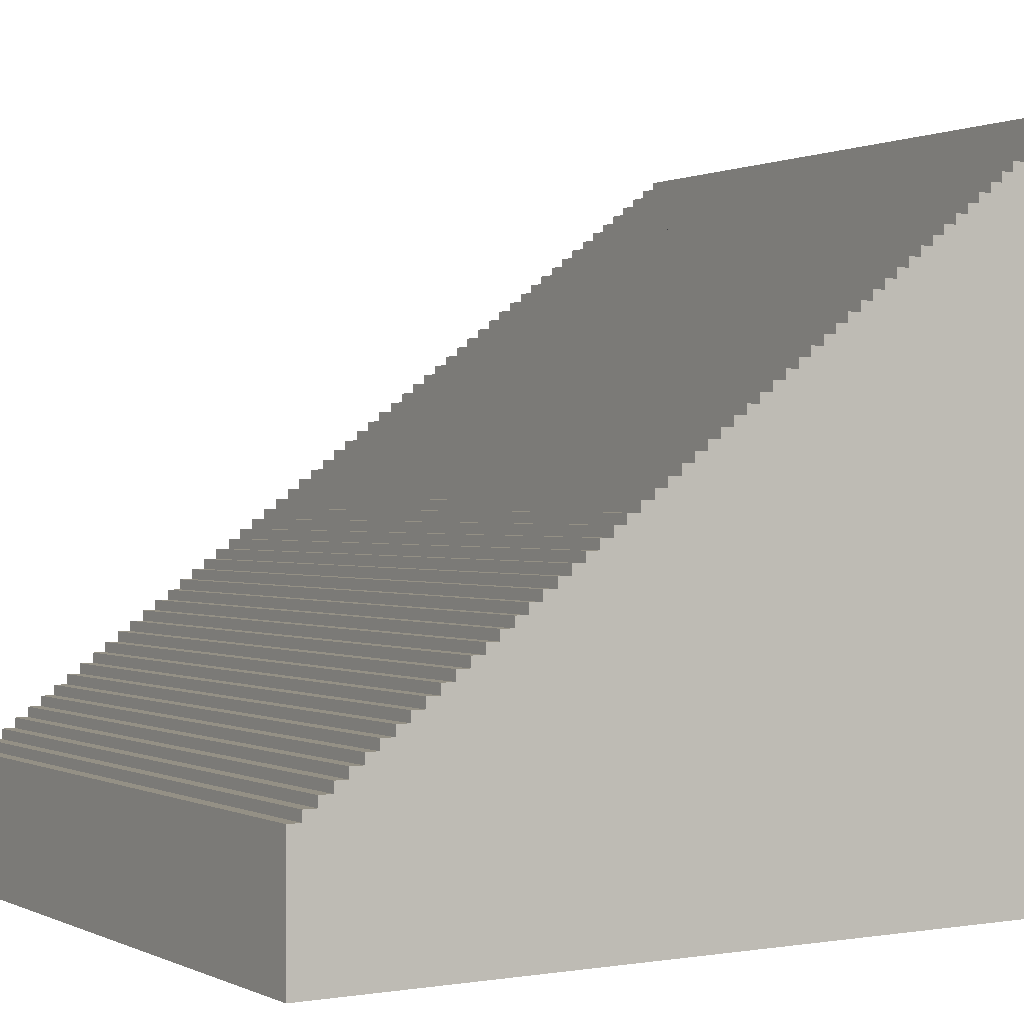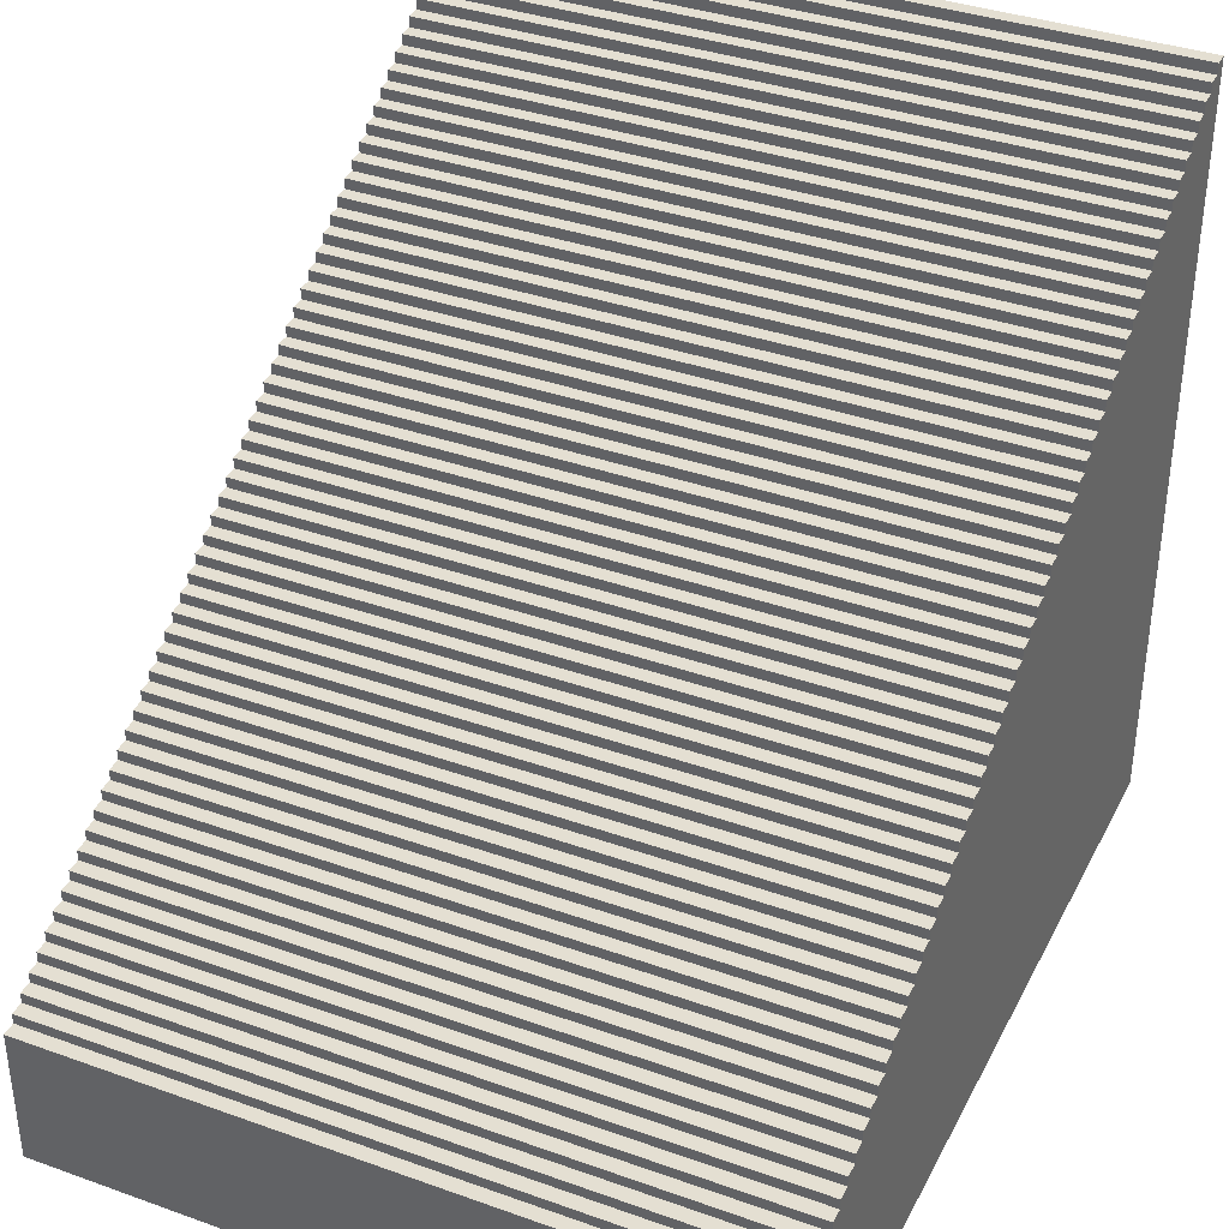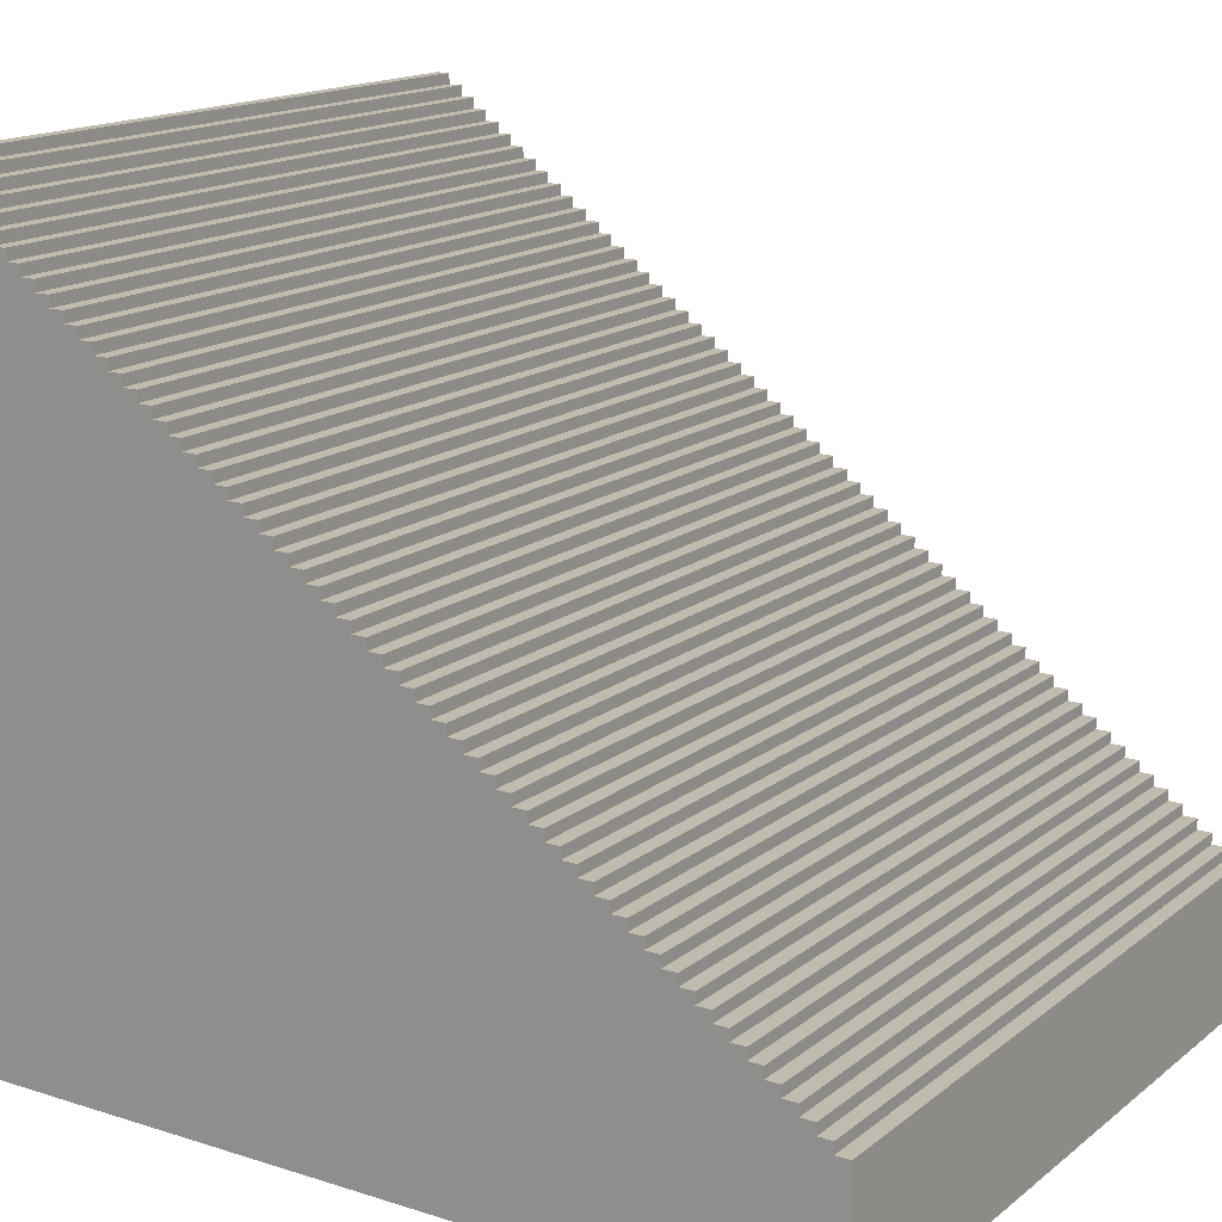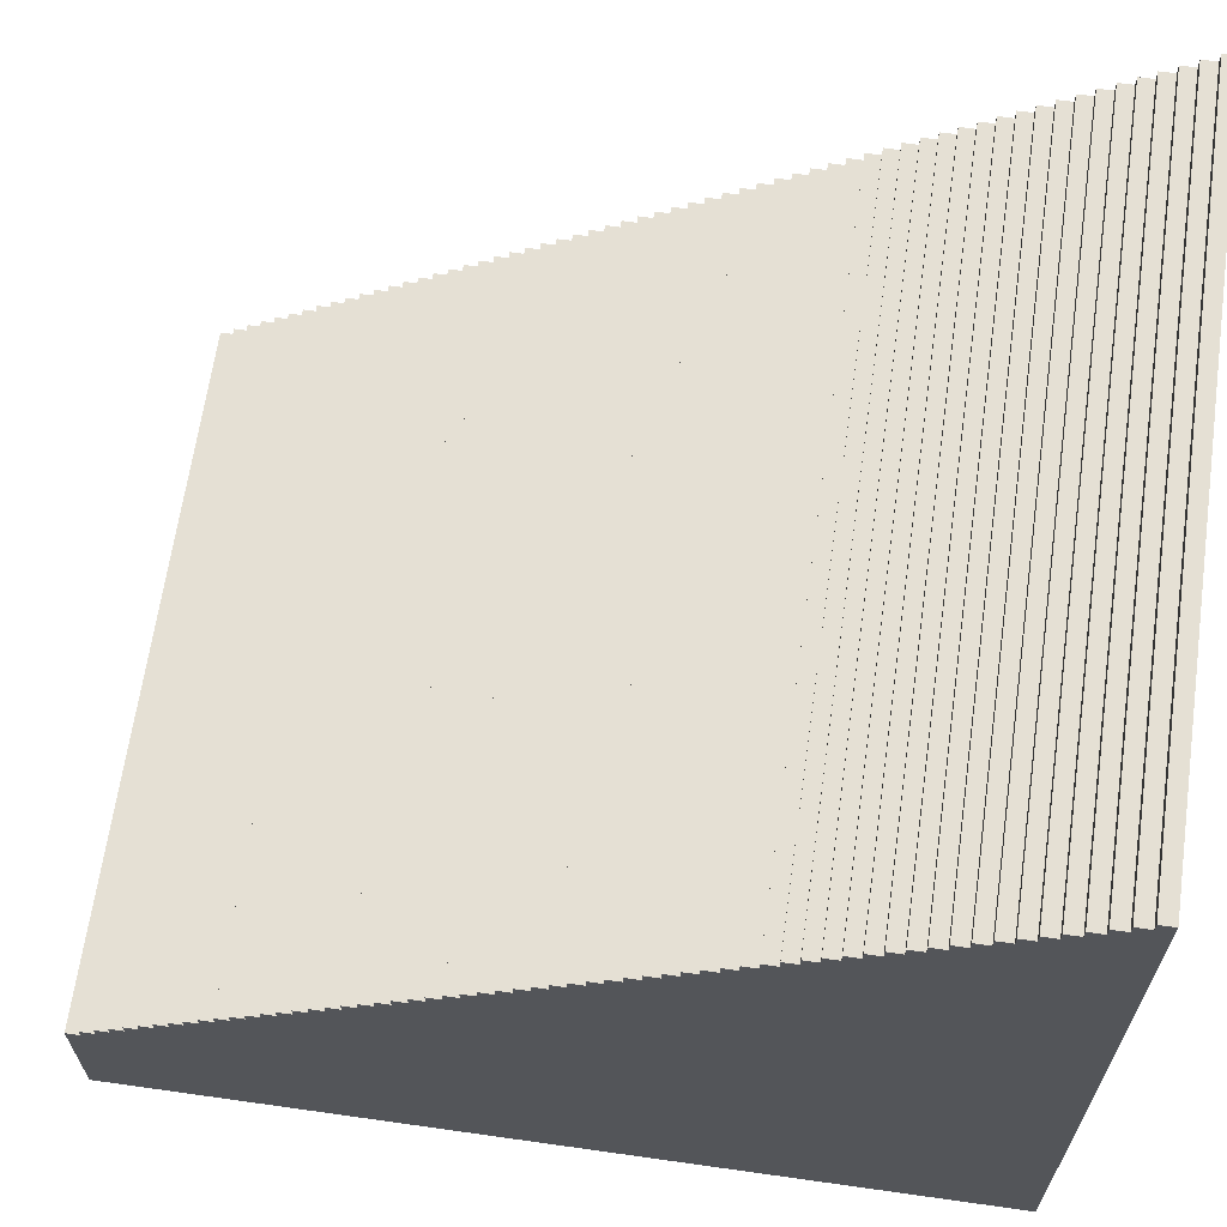
<metadata>
{"format":"obj","ext":"obj","renderer":"f3d","projection":"perspective","resolution":1024,"background":"white","views":[{"elev":0.4,"azim":58.2,"up":"+Z"},{"elev":37.1,"azim":24.7,"up":"+Z"},{"elev":16.0,"azim":-56.8,"up":"+Z"},{"elev":65.4,"azim":98.1,"up":"+Z"}]}
</metadata>
<code>
g Part 1
v 0.1244 0.00254 0.0273
v 0 0.00254 0.0273
v 0 0.00254 0.0254
v 0.1244 0.00254 0.0254
v 0 0 0.0254
v 0.1244 0 0.0254
v 0 0 0
v 0.1244 0 0
v 0 0.1524 0
v 0.1244 0.1524 0
v 0 0.1524 0.1378
v 0.1244 0.1524 0.1378
v 0 0.1499 0.1378
v 0.1244 0.1499 0.1378
v 0 0.1499 0.1359
v 0.1244 0.1499 0.1359
v 0 0.1473 0.1359
v 0.1244 0.1473 0.1359
v 0 0.1473 0.134
v 0.1244 0.1473 0.134
v 0 0.1448 0.134
v 0.1244 0.1448 0.134
v 0 0.1448 0.1321
v 0.1244 0.1448 0.1321
v 0 0.1422 0.1321
v 0.1244 0.1422 0.1321
v 0 0.1422 0.1302
v 0.1244 0.1422 0.1302
v 0 0.1397 0.1302
v 0.1244 0.1397 0.1302
v 0 0.1397 0.1283
v 0.1244 0.1397 0.1283
v 0 0.1372 0.1283
v 0.1244 0.1372 0.1283
v 0 0.1372 0.1264
v 0.1244 0.1372 0.1264
v 0 0.1346 0.1264
v 0.1244 0.1346 0.1264
v 0 0.1346 0.1245
v 0.1244 0.1346 0.1245
v 0 0.1321 0.1245
v 0.1244 0.1321 0.1245
v 0 0.1321 0.1226
v 0.1244 0.1321 0.1226
v 0 0.1295 0.1226
v 0.1244 0.1295 0.1226
v 0 0.1295 0.1206
v 0.1244 0.1295 0.1206
v 0 0.127 0.1206
v 0.1244 0.127 0.1206
v 0 0.127 0.1187
v 0.1244 0.127 0.1187
v 0 0.1245 0.1187
v 0.1244 0.1245 0.1187
v 0 0.1245 0.1168
v 0.1244 0.1245 0.1168
v 0 0.1219 0.1168
v 0.1244 0.1219 0.1168
v 0 0.1219 0.1149
v 0.1244 0.1219 0.1149
v 0 0.1194 0.1149
v 0.1244 0.1194 0.1149
v 0 0.1194 0.113
v 0.1244 0.1194 0.113
v 0 0.1168 0.113
v 0.1244 0.1168 0.113
v 0 0.1168 0.1111
v 0.1244 0.1168 0.1111
v 0 0.1143 0.1111
v 0.1244 0.1143 0.1111
v 0 0.1143 0.1092
v 0.1244 0.1143 0.1092
v 0 0.1118 0.1092
v 0.1244 0.1118 0.1092
v 0 0.1118 0.1073
v 0.1244 0.1118 0.1073
v 0 0.1092 0.1073
v 0.1244 0.1092 0.1073
v 0 0.1092 0.1054
v 0.1244 0.1092 0.1054
v 0 0.1067 0.1054
v 0.1244 0.1067 0.1054
v 0 0.1067 0.1035
v 0.1244 0.1067 0.1035
v 0 0.1041 0.1035
v 0.1244 0.1041 0.1035
v 0 0.1041 0.1016
v 0.1244 0.1041 0.1016
v 0 0.1016 0.1016
v 0.1244 0.1016 0.1016
v 0 0.1016 0.0997
v 0.1244 0.1016 0.0997
v 0 0.09906 0.0997
v 0.1244 0.09906 0.0997
v 0 0.09906 0.09779
v 0.1244 0.09906 0.09779
v 0 0.09652 0.09779
v 0.1244 0.09652 0.09779
v 0 0.09652 0.09588
v 0.1244 0.09652 0.09588
v 0 0.09398 0.09588
v 0.1244 0.09398 0.09588
v 0 0.09398 0.09398
v 0.1244 0.09398 0.09398
v 0 0.09144 0.09398
v 0.1244 0.09144 0.09398
v 0 0.09144 0.09208
v 0.1244 0.09144 0.09208
v 0 0.0889 0.09208
v 0.1244 0.0889 0.09208
v 0 0.0889 0.09017
v 0.1244 0.0889 0.09017
v 0 0.08636 0.09017
v 0.1244 0.08636 0.09017
v 0 0.08636 0.08826
v 0.1244 0.08636 0.08826
v 0 0.08382 0.08826
v 0.1244 0.08382 0.08826
v 0 0.08382 0.08636
v 0.1244 0.08382 0.08636
v 0 0.08128 0.08636
v 0.1244 0.08128 0.08636
v 0 0.08128 0.08446
v 0.1244 0.08128 0.08446
v 0 0.07874 0.08446
v 0.1244 0.07874 0.08446
v 0 0.07874 0.08255
v 0.1244 0.07874 0.08255
v 0 0.0762 0.08255
v 0.1244 0.0762 0.08255
v 0 0.0762 0.08064
v 0.1244 0.0762 0.08064
v 0 0.07366 0.08064
v 0.1244 0.07366 0.08064
v 0 0.07366 0.07874
v 0.1244 0.07366 0.07874
v 0 0.07112 0.07874
v 0.1244 0.07112 0.07874
v 0 0.07112 0.07684
v 0.1244 0.07112 0.07684
v 0 0.06858 0.07684
v 0.1244 0.06858 0.07684
v 0 0.06858 0.07493
v 0.1244 0.06858 0.07493
v 0 0.06604 0.07493
v 0.1244 0.06604 0.07493
v 0 0.06604 0.07303
v 0.1244 0.06604 0.07303
v 0 0.0635 0.07303
v 0.1244 0.0635 0.07303
v 0 0.0635 0.07112
v 0.1244 0.0635 0.07112
v 0 0.06096 0.07112
v 0.1244 0.06096 0.07112
v 0 0.06096 0.06921
v 0.1244 0.06096 0.06921
v 0 0.05842 0.06921
v 0.1244 0.05842 0.06921
v 0 0.05842 0.06731
v 0.1244 0.05842 0.06731
v 0 0.05588 0.06731
v 0.1244 0.05588 0.06731
v 0 0.05588 0.06541
v 0.1244 0.05588 0.06541
v 0 0.05334 0.06541
v 0.1244 0.05334 0.06541
v 0 0.05334 0.0635
v 0.1244 0.05334 0.0635
v 0 0.0508 0.0635
v 0.1244 0.0508 0.0635
v 0 0.0508 0.06159
v 0.1244 0.0508 0.06159
v 0 0.04826 0.06159
v 0.1244 0.04826 0.06159
v 0 0.04826 0.05969
v 0.1244 0.04826 0.05969
v 0 0.04572 0.05969
v 0.1244 0.04572 0.05969
v 0 0.04572 0.05779
v 0.1244 0.04572 0.05779
v 0 0.04318 0.05779
v 0.1244 0.04318 0.05779
v 0 0.04318 0.05588
v 0.1244 0.04318 0.05588
v 0 0.04064 0.05588
v 0.1244 0.04064 0.05588
v 0 0.04064 0.05398
v 0.1244 0.04064 0.05398
v 0 0.0381 0.05398
v 0.1244 0.0381 0.05398
v 0 0.0381 0.05207
v 0.1244 0.0381 0.05207
v 0 0.03556 0.05207
v 0.1244 0.03556 0.05207
v 0 0.03556 0.05017
v 0.1244 0.03556 0.05017
v 0 0.03302 0.05017
v 0.1244 0.03302 0.05017
v 0 0.03302 0.04826
v 0.1244 0.03302 0.04826
v 0 0.03048 0.04826
v 0.1244 0.03048 0.04826
v 0 0.03048 0.04636
v 0.1244 0.03048 0.04636
v 0 0.02794 0.04636
v 0.1244 0.02794 0.04636
v 0 0.02794 0.04445
v 0.1244 0.02794 0.04445
v 0 0.0254 0.04445
v 0.1244 0.0254 0.04445
v 0 0.0254 0.04254
v 0.1244 0.0254 0.04254
v 0 0.02286 0.04254
v 0.1244 0.02286 0.04254
v 0 0.02286 0.04064
v 0.1244 0.02286 0.04064
v 0 0.02032 0.04064
v 0.1244 0.02032 0.04064
v 0 0.02032 0.03873
v 0.1244 0.02032 0.03873
v 0 0.01778 0.03873
v 0.1244 0.01778 0.03873
v 0 0.01778 0.03683
v 0.1244 0.01778 0.03683
v 0 0.01524 0.03683
v 0.1244 0.01524 0.03683
v 0 0.01524 0.03492
v 0.1244 0.01524 0.03492
v 0 0.0127 0.03492
v 0.1244 0.0127 0.03492
v 0 0.0127 0.03302
v 0.1244 0.0127 0.03302
v 0 0.01016 0.03302
v 0.1244 0.01016 0.03302
v 0 0.01016 0.03112
v 0.1244 0.01016 0.03112
v 0 0.00762 0.03112
v 0.1244 0.00762 0.03112
v 0 0.00762 0.02921
v 0.1244 0.00762 0.02921
v 0.1244 0.00508 0.0273
v 0.1244 0.00508 0.02921
v 0 0.00508 0.0273
v 0 0.00508 0.02921
o mesh0
f 1 2 3
f 3 4 1
o mesh1
f 4 3 5
f 5 6 4
o mesh2
f 6 5 7
f 7 8 6
o mesh3
f 8 7 9
f 9 10 8
o mesh4
f 10 9 11
f 11 12 10
o mesh5
f 12 11 13
f 13 14 12
o mesh6
f 14 13 15
f 15 16 14
o mesh7
f 16 15 17
f 17 18 16
o mesh8
f 18 17 19
f 19 20 18
o mesh9
f 20 19 21
f 21 22 20
o mesh10
f 22 21 23
f 23 24 22
o mesh11
f 24 23 25
f 25 26 24
o mesh12
f 26 25 27
f 27 28 26
o mesh13
f 28 27 29
f 29 30 28
o mesh14
f 30 29 31
f 31 32 30
o mesh15
f 32 31 33
f 33 34 32
o mesh16
f 34 33 35
f 35 36 34
o mesh17
f 36 35 37
f 37 38 36
o mesh18
f 38 37 39
f 39 40 38
o mesh19
f 40 39 41
f 41 42 40
o mesh20
f 42 41 43
f 43 44 42
o mesh21
f 44 43 45
f 45 46 44
o mesh22
f 46 45 47
f 47 48 46
o mesh23
f 48 47 49
f 49 50 48
o mesh24
f 50 49 51
f 51 52 50
o mesh25
f 52 51 53
f 53 54 52
o mesh26
f 54 53 55
f 55 56 54
o mesh27
f 56 55 57
f 57 58 56
o mesh28
f 58 57 59
f 59 60 58
o mesh29
f 60 59 61
f 61 62 60
o mesh30
f 62 61 63
f 63 64 62
o mesh31
f 64 63 65
f 65 66 64
o mesh32
f 66 65 67
f 67 68 66
o mesh33
f 68 67 69
f 69 70 68
o mesh34
f 70 69 71
f 71 72 70
o mesh35
f 72 71 73
f 73 74 72
o mesh36
f 74 73 75
f 75 76 74
o mesh37
f 76 75 77
f 77 78 76
o mesh38
f 78 77 79
f 79 80 78
o mesh39
f 80 79 81
f 81 82 80
o mesh40
f 82 81 83
f 83 84 82
o mesh41
f 84 83 85
f 85 86 84
o mesh42
f 86 85 87
f 87 88 86
o mesh43
f 88 87 89
f 89 90 88
o mesh44
f 90 89 91
f 91 92 90
o mesh45
f 92 91 93
f 93 94 92
o mesh46
f 94 93 95
f 95 96 94
o mesh47
f 96 95 97
f 97 98 96
o mesh48
f 98 97 99
f 99 100 98
o mesh49
f 100 99 101
f 101 102 100
o mesh50
f 102 101 103
f 103 104 102
o mesh51
f 104 103 105
f 105 106 104
o mesh52
f 106 105 107
f 107 108 106
o mesh53
f 108 107 109
f 109 110 108
o mesh54
f 110 109 111
f 111 112 110
o mesh55
f 112 111 113
f 113 114 112
o mesh56
f 114 113 115
f 115 116 114
o mesh57
f 116 115 117
f 117 118 116
o mesh58
f 118 117 119
f 119 120 118
o mesh59
f 120 119 121
f 121 122 120
o mesh60
f 122 121 123
f 123 124 122
o mesh61
f 124 123 125
f 125 126 124
o mesh62
f 126 125 127
f 127 128 126
o mesh63
f 128 127 129
f 129 130 128
o mesh64
f 130 129 131
f 131 132 130
o mesh65
f 132 131 133
f 133 134 132
o mesh66
f 134 133 135
f 135 136 134
o mesh67
f 136 135 137
f 137 138 136
o mesh68
f 138 137 139
f 139 140 138
o mesh69
f 140 139 141
f 141 142 140
o mesh70
f 142 141 143
f 143 144 142
o mesh71
f 144 143 145
f 145 146 144
o mesh72
f 146 145 147
f 147 148 146
o mesh73
f 148 147 149
f 149 150 148
o mesh74
f 150 149 151
f 151 152 150
o mesh75
f 152 151 153
f 153 154 152
o mesh76
f 154 153 155
f 155 156 154
o mesh77
f 156 155 157
f 157 158 156
o mesh78
f 158 157 159
f 159 160 158
o mesh79
f 160 159 161
f 161 162 160
o mesh80
f 162 161 163
f 163 164 162
o mesh81
f 164 163 165
f 165 166 164
o mesh82
f 166 165 167
f 167 168 166
o mesh83
f 168 167 169
f 169 170 168
o mesh84
f 170 169 171
f 171 172 170
o mesh85
f 172 171 173
f 173 174 172
o mesh86
f 174 173 175
f 175 176 174
o mesh87
f 176 175 177
f 177 178 176
o mesh88
f 178 177 179
f 179 180 178
o mesh89
f 180 179 181
f 181 182 180
o mesh90
f 182 181 183
f 183 184 182
o mesh91
f 184 183 185
f 185 186 184
o mesh92
f 186 185 187
f 187 188 186
o mesh93
f 188 187 189
f 189 190 188
o mesh94
f 190 189 191
f 191 192 190
o mesh95
f 192 191 193
f 193 194 192
o mesh96
f 194 193 195
f 195 196 194
o mesh97
f 196 195 197
f 197 198 196
o mesh98
f 198 197 199
f 199 200 198
o mesh99
f 200 199 201
f 201 202 200
o mesh100
f 202 201 203
f 203 204 202
o mesh101
f 204 203 205
f 205 206 204
o mesh102
f 206 205 207
f 207 208 206
o mesh103
f 208 207 209
f 209 210 208
o mesh104
f 210 209 211
f 211 212 210
o mesh105
f 212 211 213
f 213 214 212
o mesh106
f 214 213 215
f 215 216 214
o mesh107
f 216 215 217
f 217 218 216
o mesh108
f 218 217 219
f 219 220 218
o mesh109
f 220 219 221
f 221 222 220
o mesh110
f 222 221 223
f 223 224 222
o mesh111
f 224 223 225
f 225 226 224
o mesh112
f 226 225 227
f 227 228 226
o mesh113
f 228 227 229
f 229 230 228
o mesh114
f 230 229 231
f 231 232 230
o mesh115
f 232 231 233
f 233 234 232
o mesh116
f 234 233 235
f 235 236 234
o mesh117
f 236 235 237
f 237 238 236
o mesh118
f 238 237 239
f 239 240 238
o mesh119
f 4 10 241
f 241 10 240
f 240 242 241
f 240 10 236
f 236 238 240
f 236 10 232
f 232 234 236
f 232 10 228
f 228 230 232
f 228 10 224
f 224 226 228
f 224 10 220
f 220 222 224
f 220 10 216
f 216 218 220
f 216 10 212
f 212 214 216
f 212 10 208
f 208 210 212
f 208 10 204
f 204 206 208
f 204 10 200
f 200 202 204
f 200 10 196
f 196 198 200
f 196 10 192
f 192 194 196
f 192 10 188
f 188 190 192
f 188 10 184
f 184 186 188
f 184 10 180
f 180 182 184
f 180 10 176
f 176 178 180
f 176 10 172
f 172 174 176
f 172 10 168
f 168 170 172
f 168 10 164
f 164 166 168
f 164 10 160
f 160 162 164
f 160 10 156
f 156 158 160
f 156 10 152
f 152 154 156
f 152 10 148
f 148 150 152
f 148 10 144
f 144 146 148
f 144 10 140
f 140 142 144
f 140 10 136
f 136 138 140
f 132 134 136
f 136 10 132
f 128 130 132
f 132 10 128
f 124 126 128
f 128 10 124
f 120 122 124
f 124 10 120
f 116 118 120
f 120 10 116
f 112 114 116
f 116 10 112
f 108 110 112
f 112 10 108
f 104 106 108
f 108 10 104
f 100 102 104
f 104 10 100
f 96 98 100
f 100 10 96
f 92 94 96
f 96 10 92
f 88 90 92
f 92 10 88
f 84 86 88
f 88 10 84
f 80 82 84
f 84 10 80
f 76 78 80
f 80 10 76
f 72 74 76
f 76 10 72
f 68 70 72
f 72 10 68
f 64 66 68
f 68 10 64
f 60 62 64
f 64 10 60
f 56 58 60
f 60 10 56
f 52 54 56
f 56 10 52
f 48 50 52
f 52 10 48
f 44 46 48
f 48 10 44
f 40 42 44
f 44 10 40
f 36 38 40
f 40 10 36
f 32 34 36
f 36 10 32
f 28 30 32
f 32 10 28
f 24 26 28
f 28 10 24
f 20 22 24
f 24 10 20
f 16 18 20
f 20 10 16
f 12 14 16
f 8 10 4
f 16 10 12
f 241 1 4
f 4 6 8
o mesh120
f 11 9 15
f 15 9 19
f 19 17 15
f 19 9 23
f 23 21 19
f 23 9 27
f 27 25 23
f 27 9 31
f 31 29 27
f 31 9 35
f 35 33 31
f 35 9 39
f 39 37 35
f 39 9 43
f 43 41 39
f 43 9 47
f 47 45 43
f 47 9 51
f 51 49 47
f 51 9 55
f 55 53 51
f 55 9 59
f 59 57 55
f 59 9 63
f 63 61 59
f 63 9 67
f 67 65 63
f 67 9 71
f 71 69 67
f 71 9 75
f 75 73 71
f 75 9 79
f 79 77 75
f 79 9 83
f 83 81 79
f 83 9 87
f 87 85 83
f 87 9 91
f 91 89 87
f 91 9 95
f 95 93 91
f 95 9 99
f 99 97 95
f 99 9 103
f 103 101 99
f 103 9 107
f 107 105 103
f 107 9 111
f 111 109 107
f 111 9 115
f 115 113 111
f 115 9 119
f 119 117 115
f 119 9 123
f 123 121 119
f 123 9 127
f 127 125 123
f 127 9 131
f 131 129 127
f 131 9 135
f 135 133 131
f 139 137 135
f 135 9 139
f 143 141 139
f 139 9 143
f 147 145 143
f 143 9 147
f 151 149 147
f 147 9 151
f 155 153 151
f 151 9 155
f 159 157 155
f 155 9 159
f 163 161 159
f 159 9 163
f 167 165 163
f 163 9 167
f 171 169 167
f 167 9 171
f 175 173 171
f 171 9 175
f 179 177 175
f 175 9 179
f 183 181 179
f 179 9 183
f 187 185 183
f 183 9 187
f 191 189 187
f 187 9 191
f 195 193 191
f 191 9 195
f 199 197 195
f 195 9 199
f 203 201 199
f 199 9 203
f 207 205 203
f 203 9 207
f 211 209 207
f 207 9 211
f 215 213 211
f 211 9 215
f 219 217 215
f 215 9 219
f 223 221 219
f 219 9 223
f 227 225 223
f 223 9 227
f 231 229 227
f 227 9 231
f 235 233 231
f 231 9 235
f 239 237 235
f 235 9 239
f 243 244 239
f 3 2 243
f 7 5 3
f 239 9 243
f 3 9 7
f 243 9 3
f 15 13 11
o mesh121
f 240 239 244
f 244 242 240
o mesh122
f 242 244 243
f 243 241 242
o mesh123
f 241 243 2
f 2 1 241

</code>
